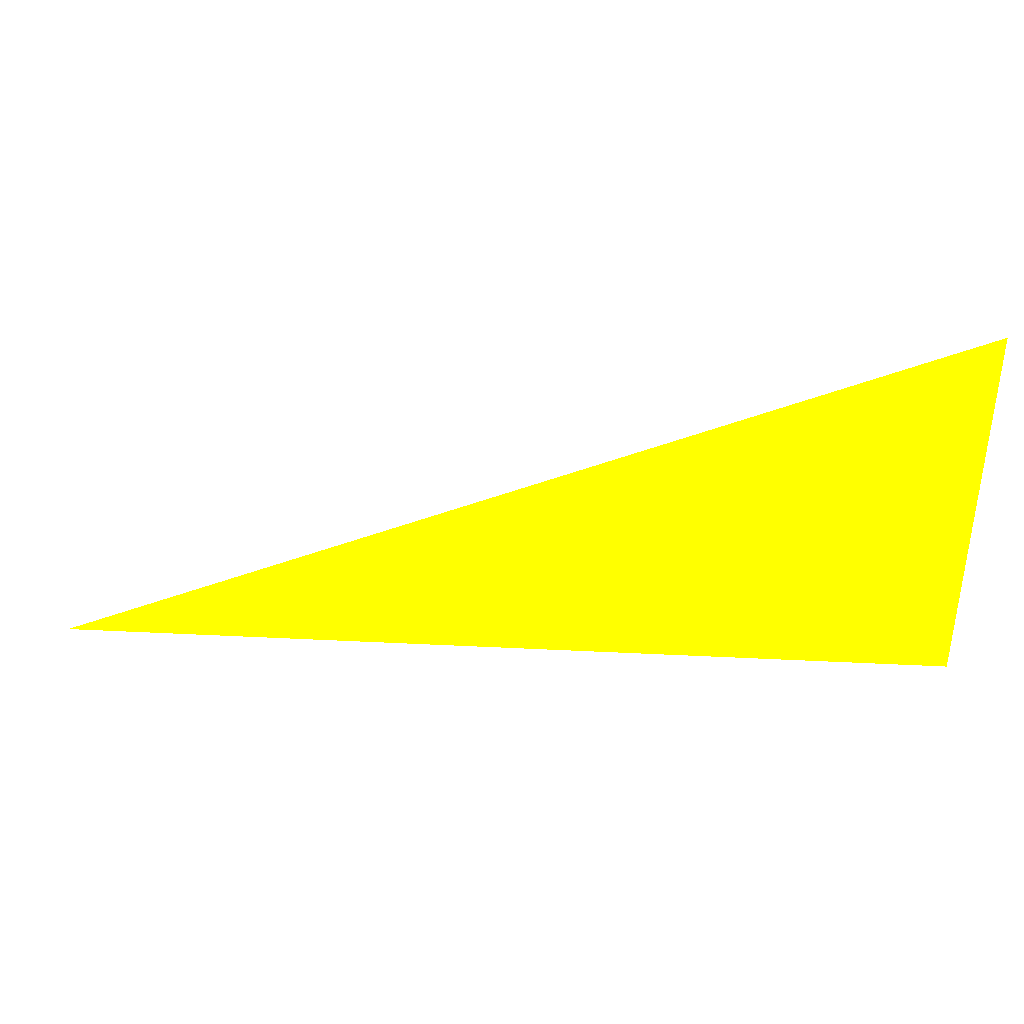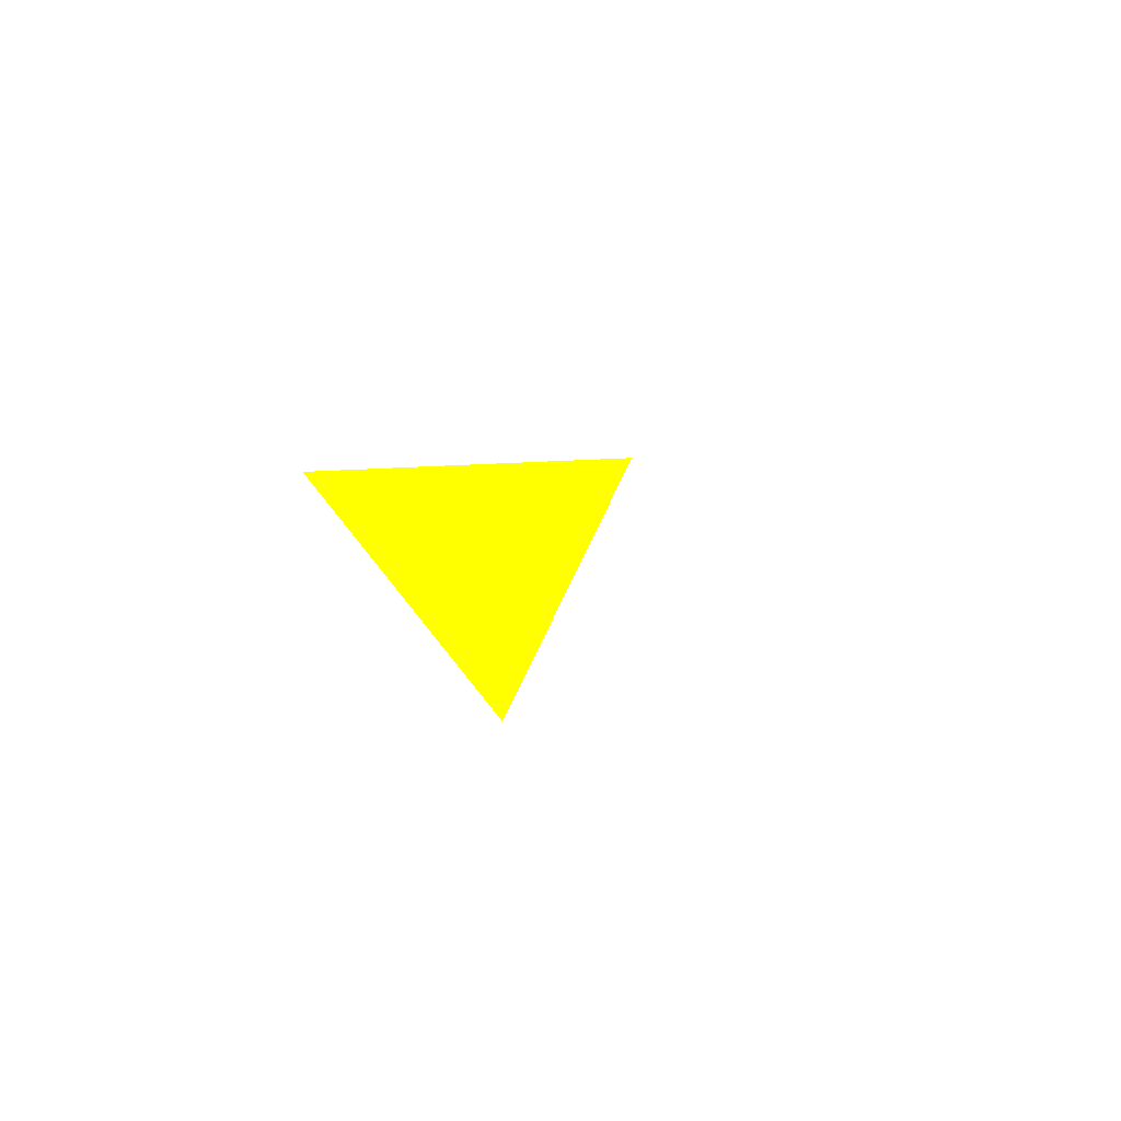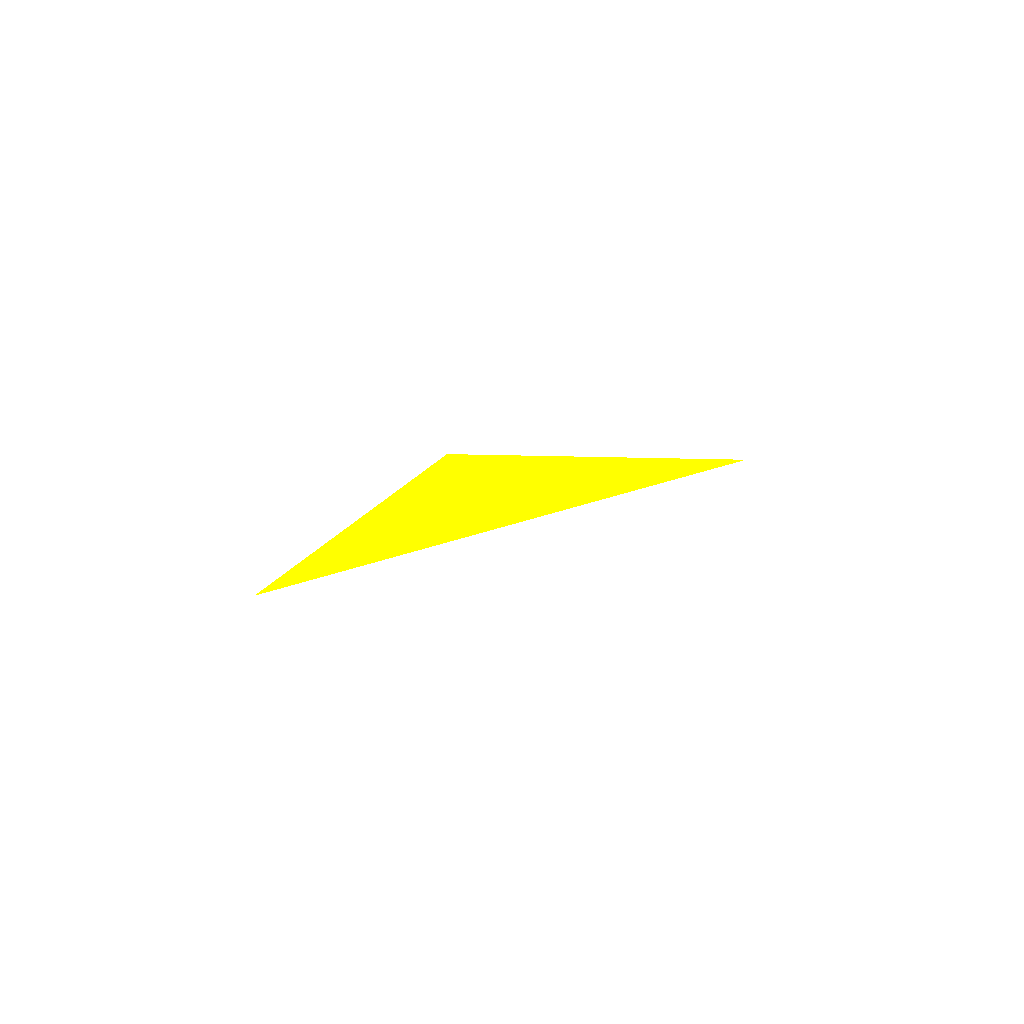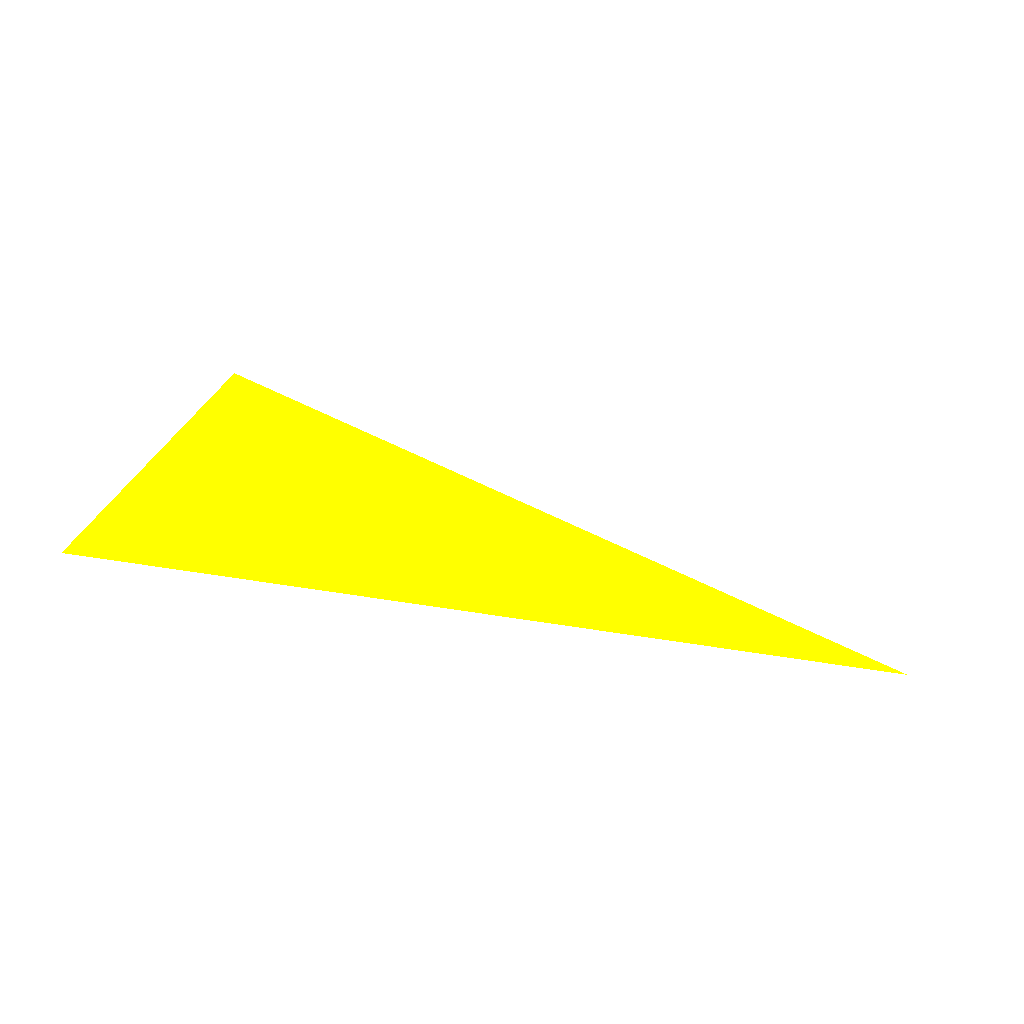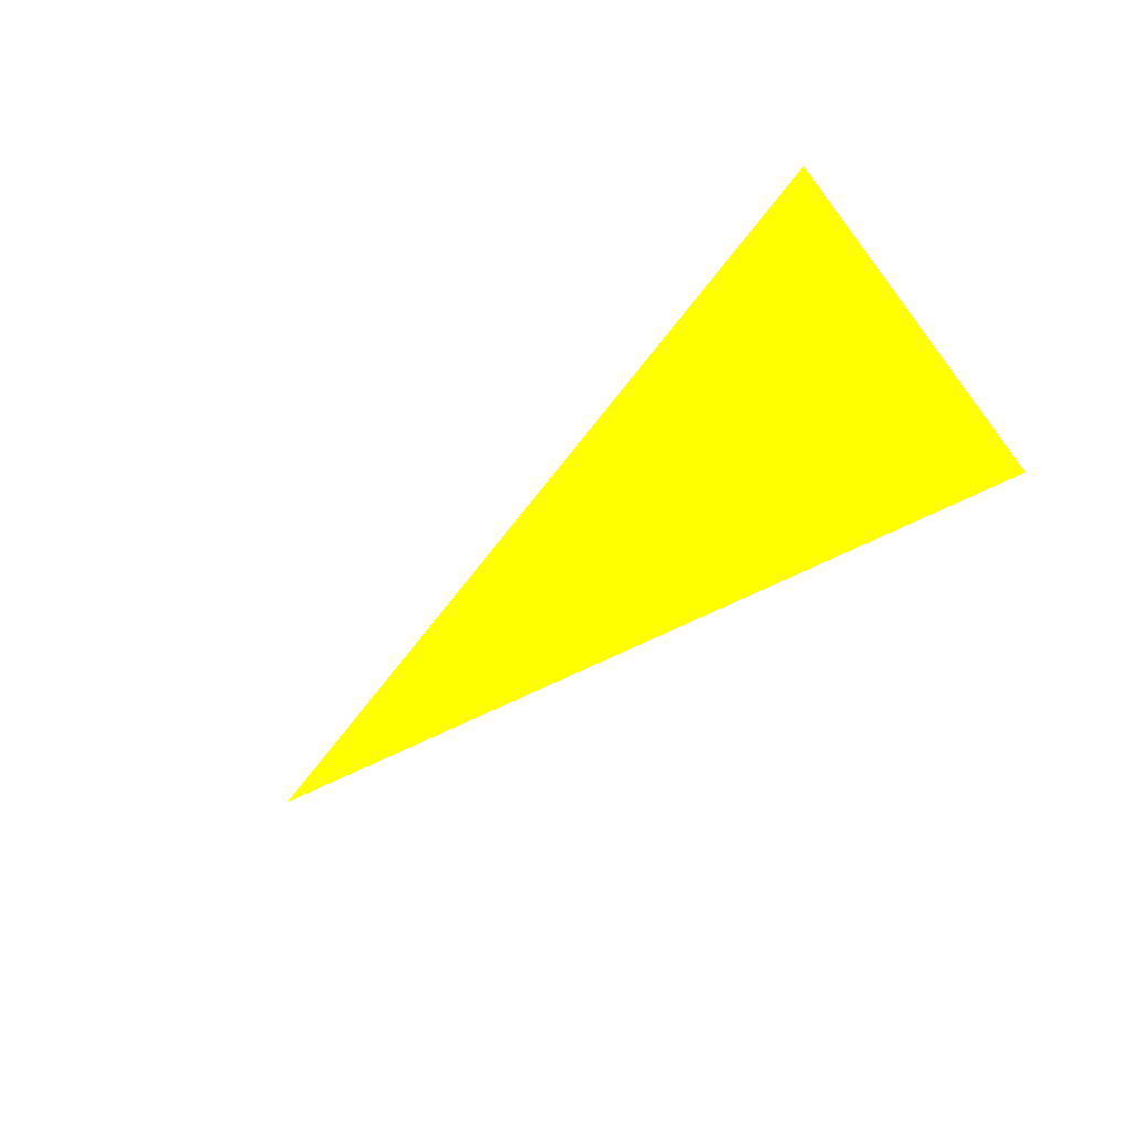
<metadata>
{"format":"obj","ext":"obj","renderer":"f3d","projection":"perspective","resolution":1024,"background":"white","views":[{"elev":35.7,"azim":-178.8,"up":"+Y"},{"elev":15.5,"azim":79.9,"up":"+Z"},{"elev":9.9,"azim":99.7,"up":"+Z"},{"elev":32.9,"azim":19.2,"up":"+Z"},{"elev":-48.7,"azim":-143.3,"up":"+Z"}]}
</metadata>
<code>
o geometry_0
v 6.125e+05 5.855e+06 664 1 1 0
v 6.125e+05 5.855e+06 664 1 1 0
v 6.125e+05 5.855e+06 664 1 1 0
f 2 3 1

</code>
